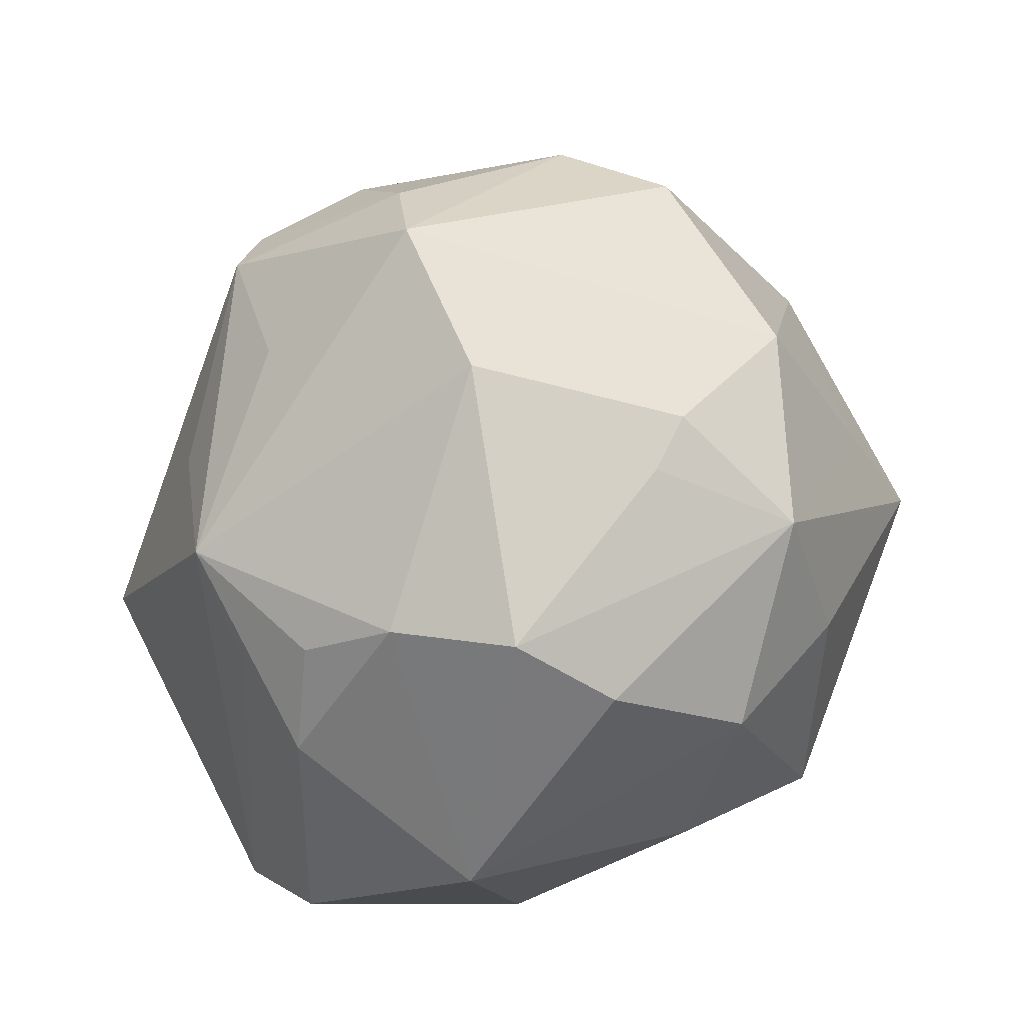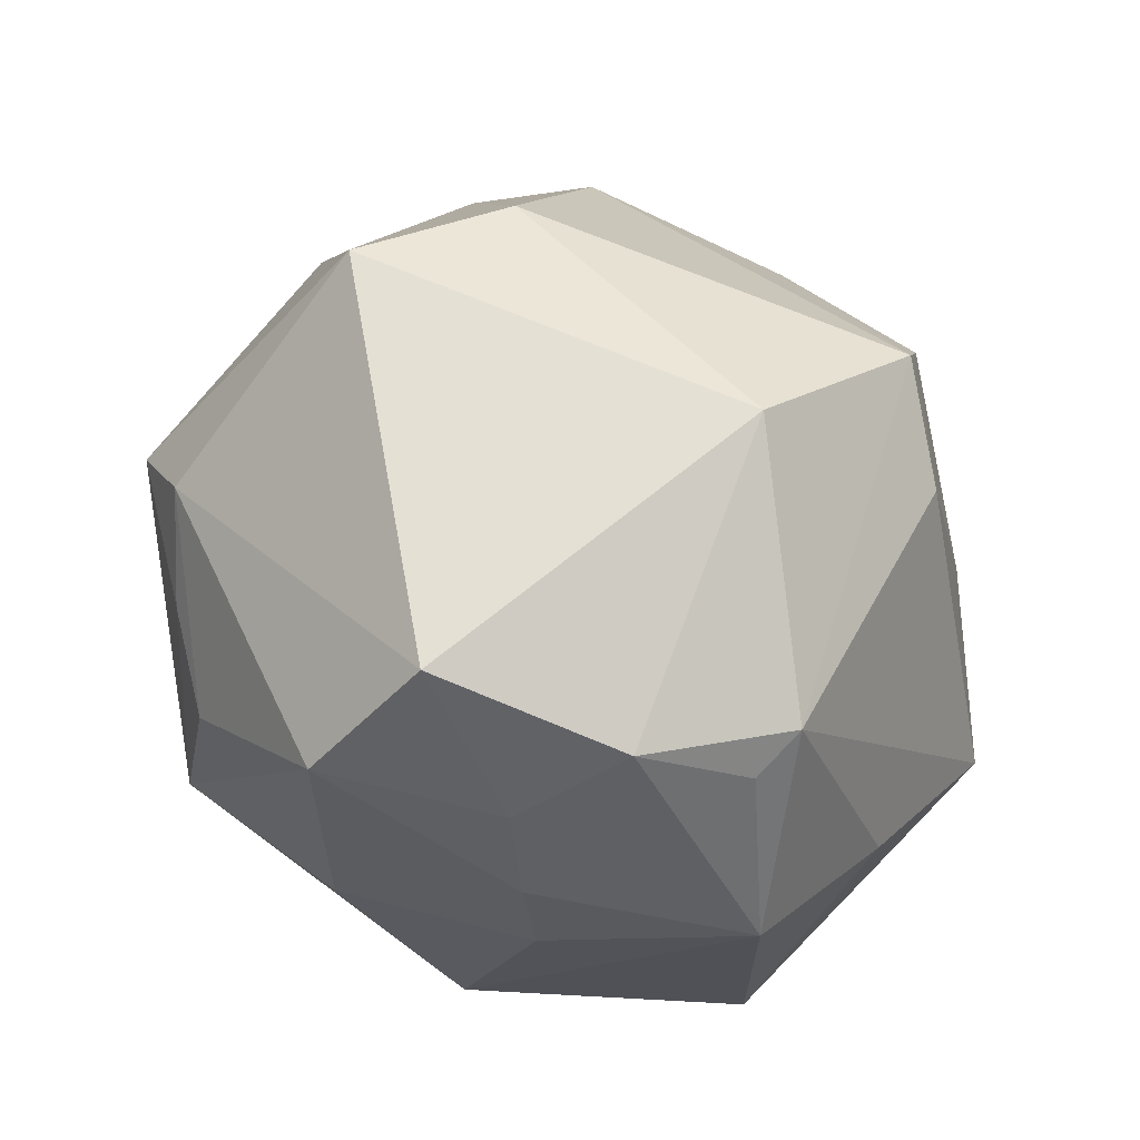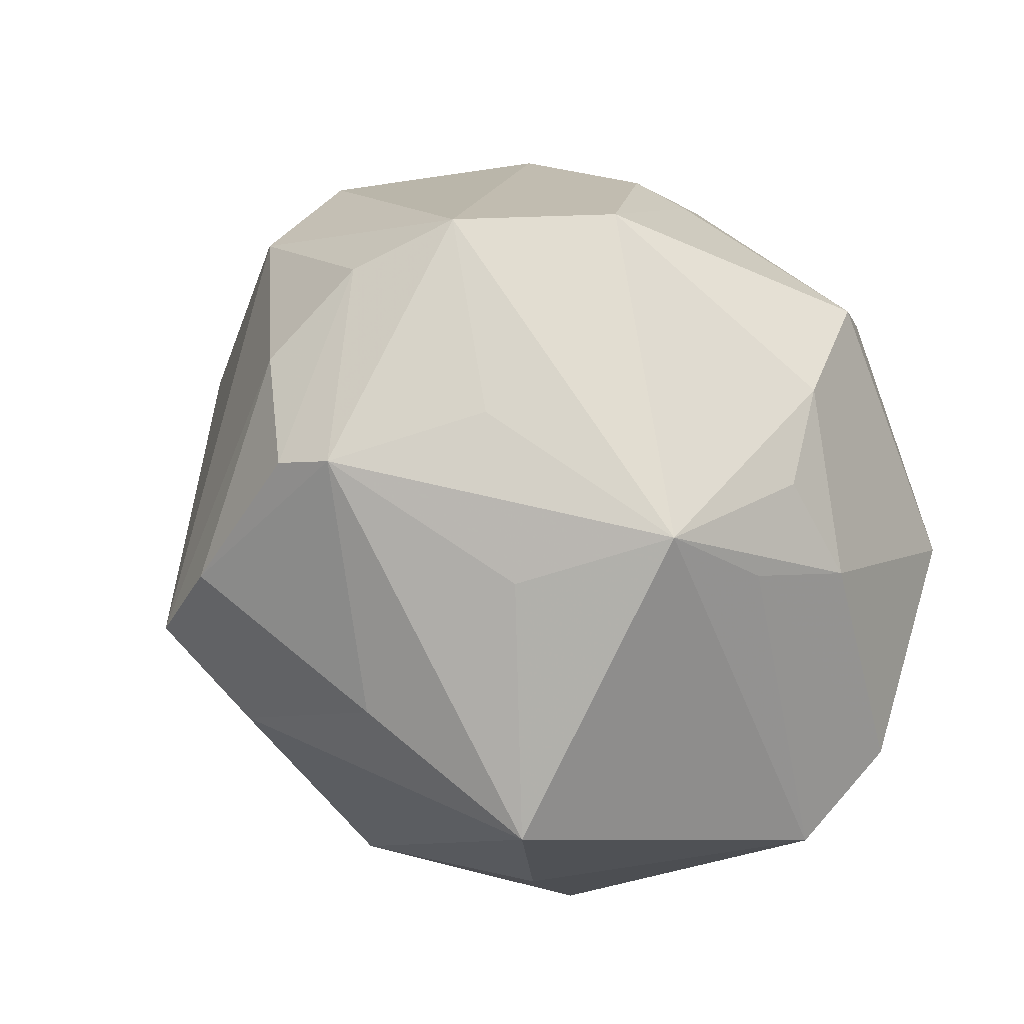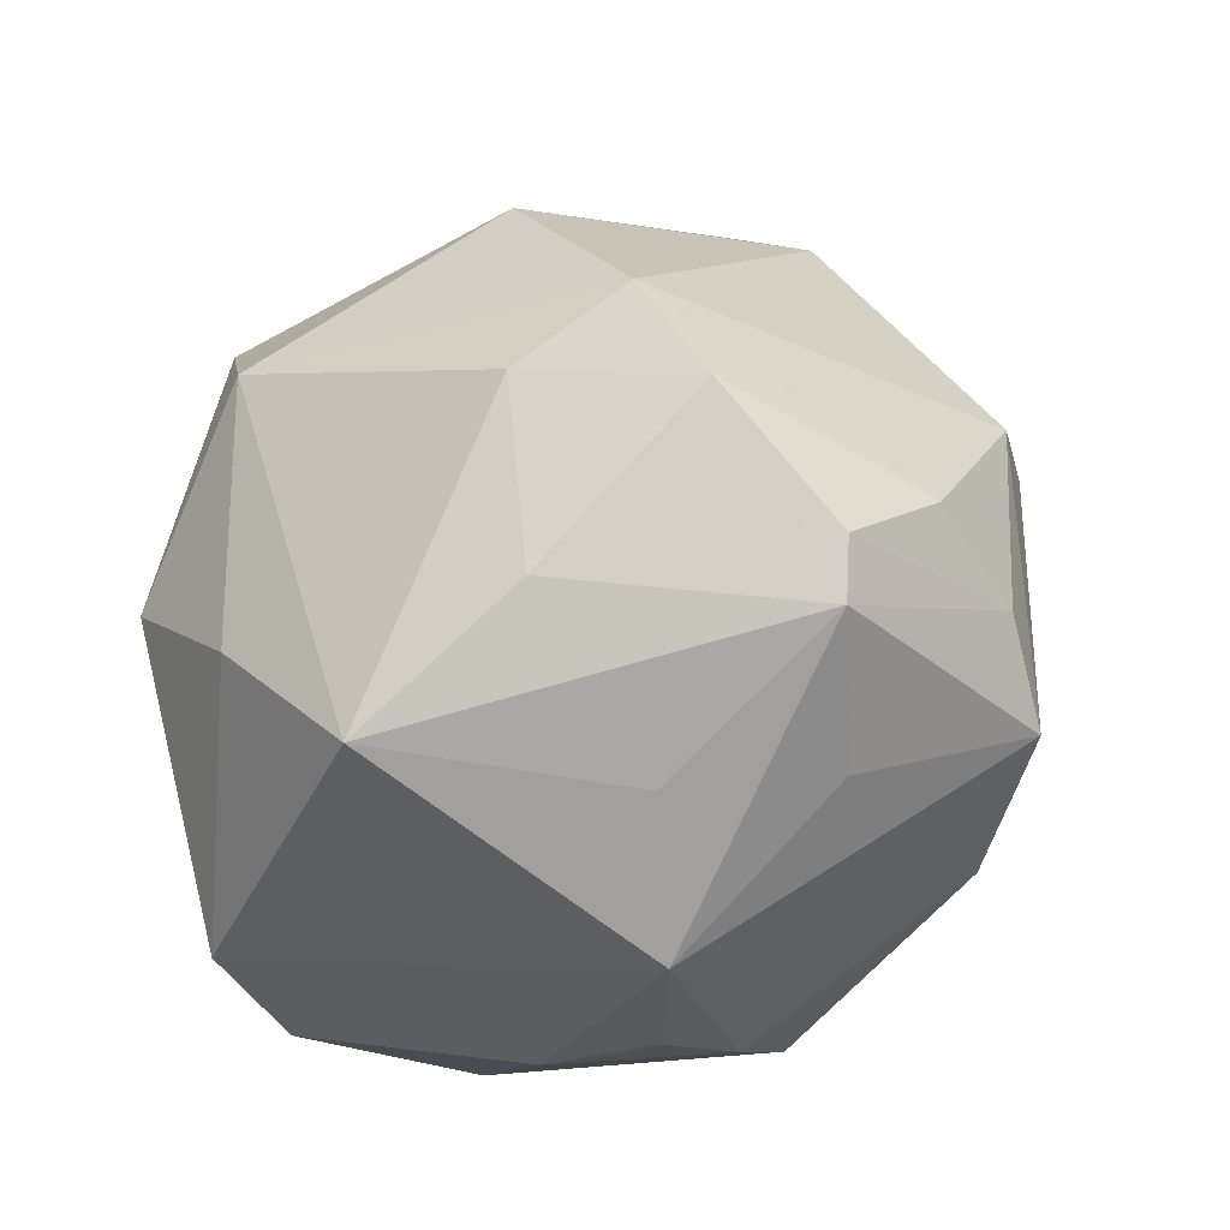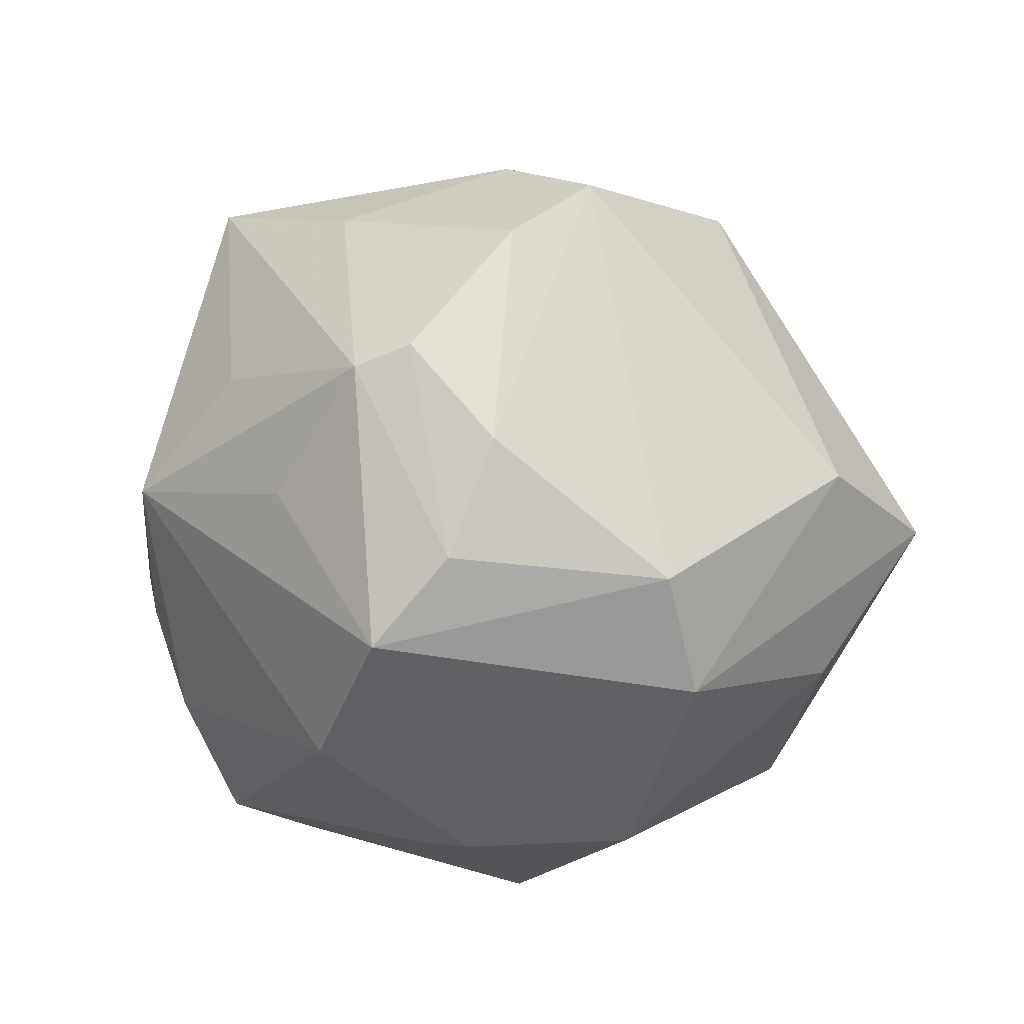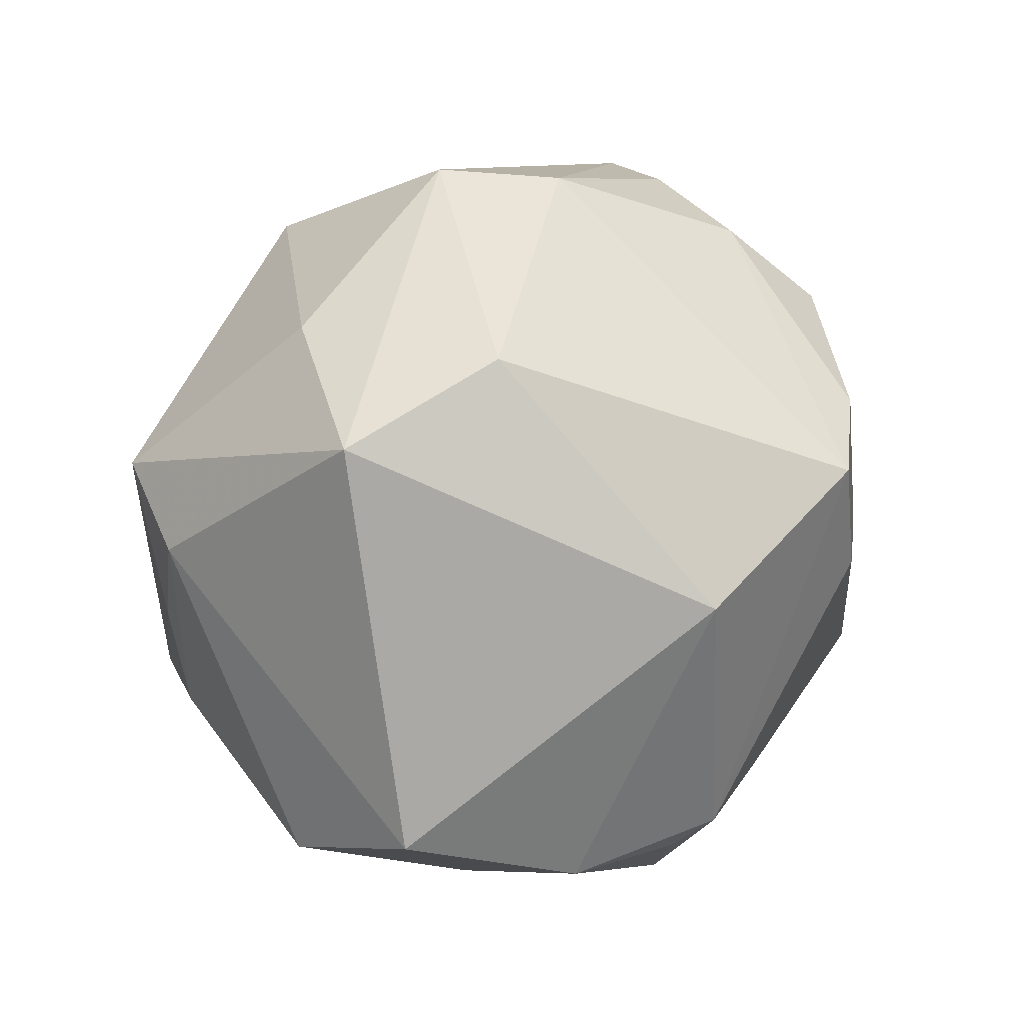
<metadata>
{"format":"obj","ext":"obj","renderer":"f3d","projection":"perspective","resolution":1024,"background":"white","views":[{"elev":54.2,"azim":134.8,"up":"+Y"},{"elev":-52.6,"azim":-61.3,"up":"+Y"},{"elev":33.2,"azim":50.2,"up":"+Y"},{"elev":58.8,"azim":111.6,"up":"+Z"},{"elev":34.3,"azim":-166.4,"up":"+Z"},{"elev":-14.1,"azim":-66.9,"up":"+Y"}]}
</metadata>
<code>
v 0.03569 0.03133 -0.0153
v -0.03395 0.01805 -0.02892
v 0.03056 0.01888 0.02866
v 0.01072 0.04953 -0.004056
v -0.03084 -0.04734 6.068e-05
v -0.01017 0.0307 -0.03841
v -0.04183 -0.009636 -0.02807
v -0.01318 0.01079 -0.04404
v 0.02857 -0.0285 -0.02964
v 0.02326 -0.04434 0.01263
v -0.03409 0.03899 0.005464
v 0.003723 0.02878 0.04331
v -0.03035 -0.01499 -0.03475
v -0.01105 -0.04897 0.01452
v 0.00167 -0.04439 0.02273
v -0.01171 -0.0002612 0.05187
v 0.0009455 0.03983 -0.02535
v -0.008007 0.03522 0.03586
v -0.02134 -0.02469 -0.03625
v 0.01471 -0.0409 -0.01168
v -0.007277 -0.01597 -0.048
v -0.04723 0.01541 -0.006971
v 0.01143 -0.01263 -0.04345
v -0.004484 0.01102 0.05045
v -0.02995 0.03704 0.02031
v 0.05221 -0.01559 -0.01512
v -0.02336 -0.04535 -0.01851
v 0.00711 0.01382 -0.04701
v 0.0101 0.03103 0.04061
v 0.05165 -0.02406 -0.00258
v -0.04648 0.008271 0.0191
v 0.02819 0.03453 -0.02875
v 0.003567 -0.04535 -0.007183
v -0.006037 0.04165 -0.02311
v 0.04725 0.0122 -0.01007
v 0.04039 -0.01034 0.03577
v 0.00164 -0.03465 -0.03132
v -0.03998 0.002887 -0.03502
v 0.04168 0.02411 -0.006338
v 0.02027 0.001003 0.04358
v 0.01922 0.0356 0.02376
v -0.0564 -0.00376 0.00383
v 0.002695 0.05194 0.01528
v 0.001105 -0.008944 0.04837
v 0.04166 0.002296 -0.03429
v 0.03042 -0.02961 0.02547
v 0.02132 0.02602 -0.03845
v 0.04494 0.01599 0.00223
v 0.04169 0.02475 0.01356
v -0.0259 0.03798 -0.02098
v -0.008604 -0.04762 -0.00189
v -0.004964 0.04523 0.02489
v 6.91e-05 -0.04158 0.02931
v -0.02533 -0.0196 0.03858
f 22 38 42
f 28 21 8
f 8 21 38
f 10 9 30
f 16 53 44
f 53 36 44
f 7 42 38
f 5 7 27
f 42 7 5
f 16 18 25
f 27 21 37
f 37 21 9
f 9 21 23
f 23 45 9
f 23 21 28
f 28 45 23
f 30 9 26
f 9 45 26
f 47 45 28
f 32 45 47
f 46 36 53
f 53 10 46
f 30 36 46
f 46 10 30
f 9 10 20
f 20 37 9
f 38 21 13
f 13 7 38
f 54 53 16
f 42 5 54
f 54 14 53
f 5 14 54
f 16 25 31
f 31 54 16
f 42 54 31
f 36 29 40
f 40 44 36
f 24 18 16
f 24 40 29
f 16 44 24
f 44 40 24
f 3 29 36
f 2 38 22
f 22 50 2
f 6 8 38
f 38 2 6
f 6 2 50
f 28 8 6
f 6 47 28
f 32 47 6
f 11 50 22
f 22 42 11
f 42 31 11
f 11 31 25
f 27 37 33
f 37 20 33
f 33 20 10
f 19 21 27
f 19 13 21
f 27 7 19
f 7 13 19
f 15 10 53
f 53 14 15
f 15 14 10
f 18 24 12
f 12 24 29
f 49 3 36
f 49 36 30
f 41 29 49
f 29 3 49
f 34 6 50
f 50 4 34
f 50 11 43
f 43 4 50
f 43 11 25
f 43 29 41
f 41 49 43
f 43 49 4
f 10 14 51
f 51 33 10
f 27 33 51
f 51 5 27
f 51 14 5
f 30 26 48
f 48 49 30
f 32 6 17
f 6 34 17
f 17 4 32
f 17 34 4
f 52 25 18
f 52 43 25
f 29 43 52
f 18 12 52
f 52 12 29
f 35 26 45
f 35 48 26
f 49 48 35
f 1 45 32
f 1 35 45
f 32 4 1
f 4 49 1
f 49 35 39
f 39 1 49
f 35 1 39

</code>
